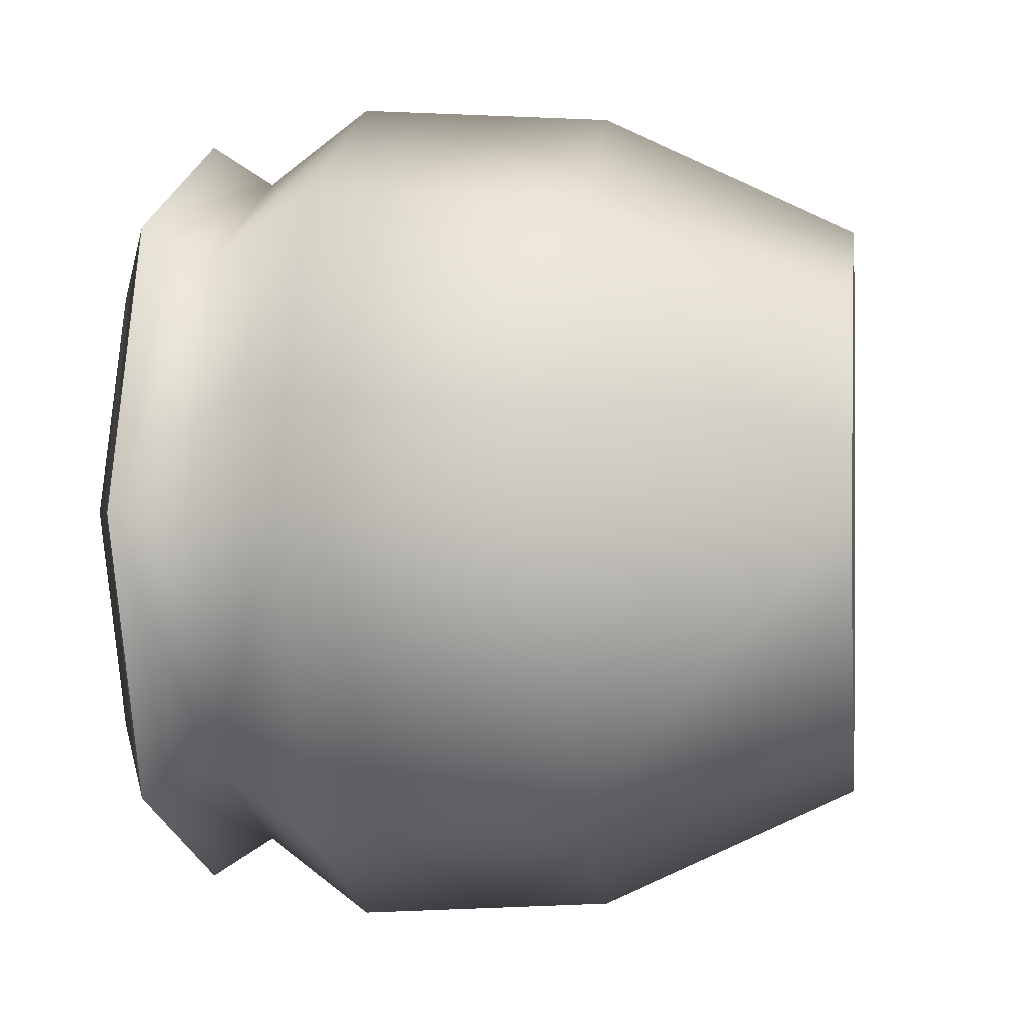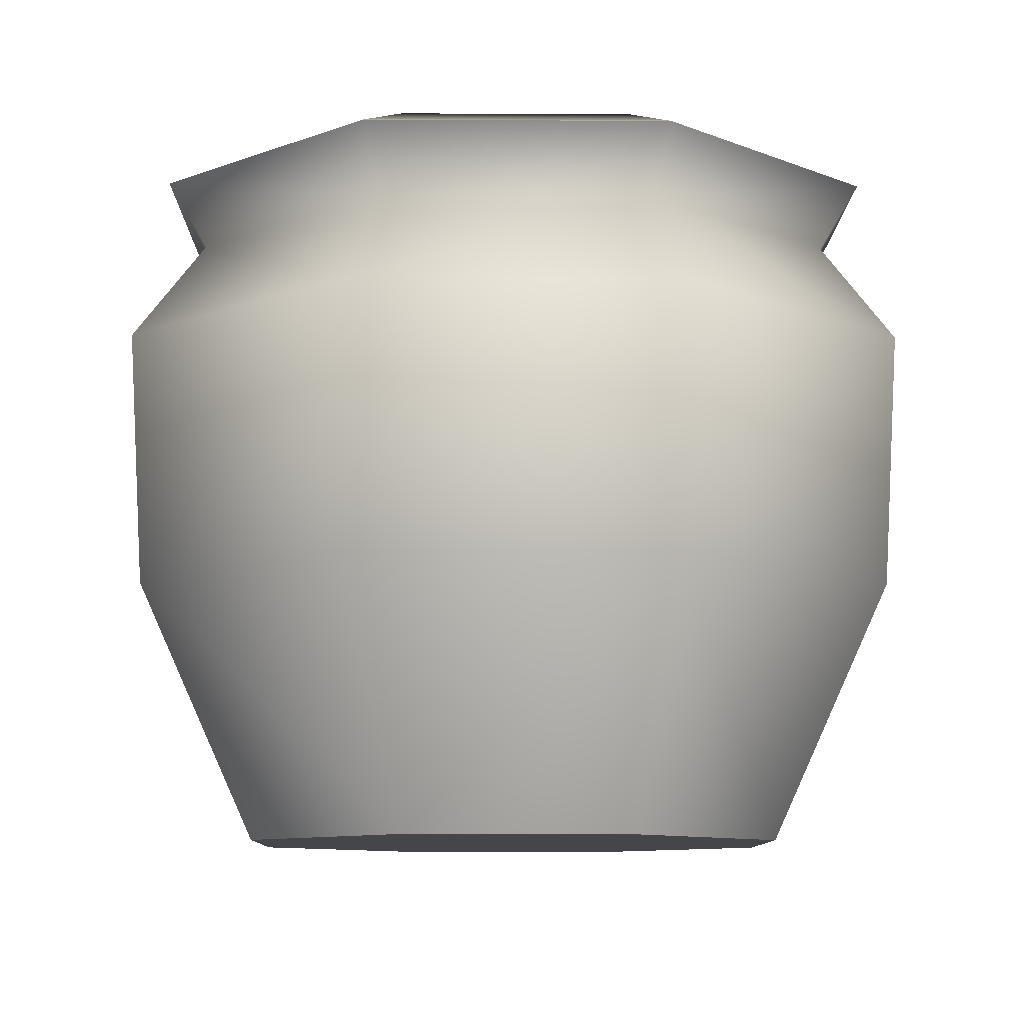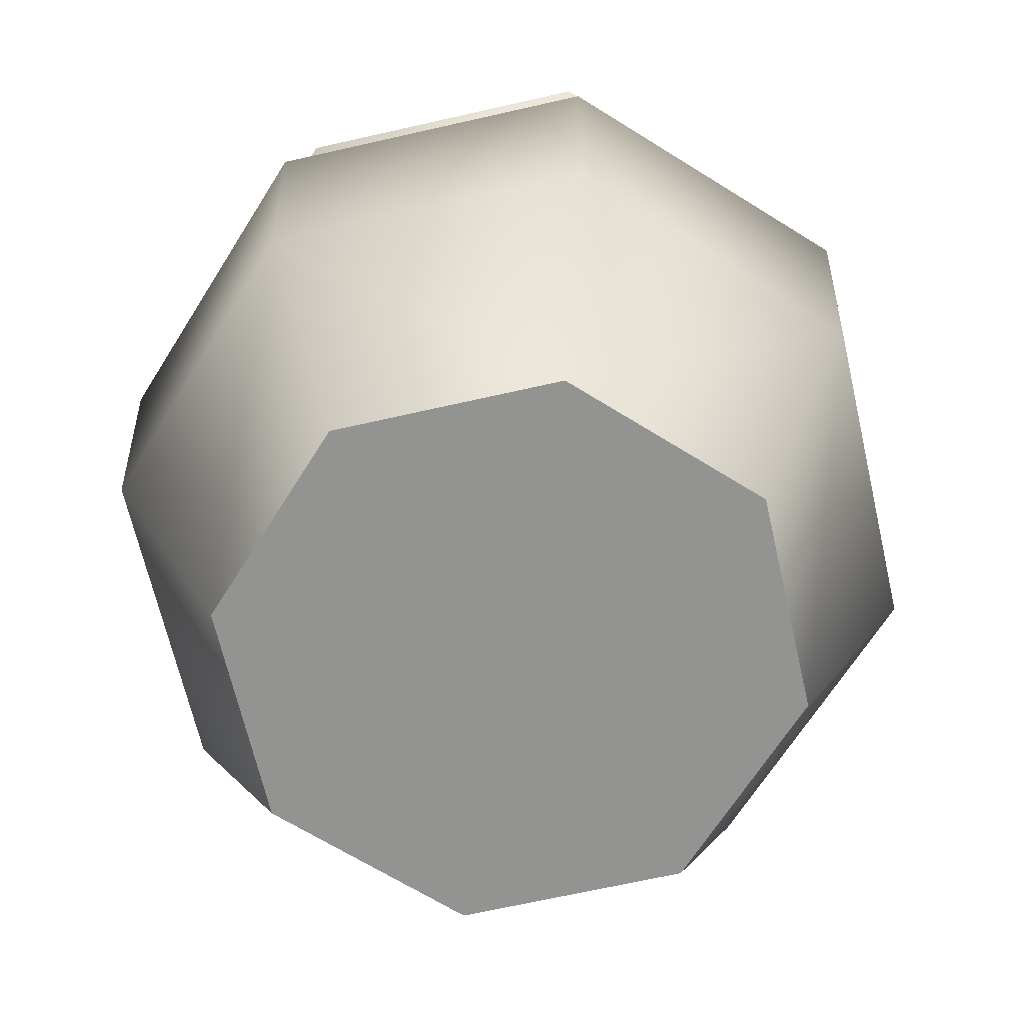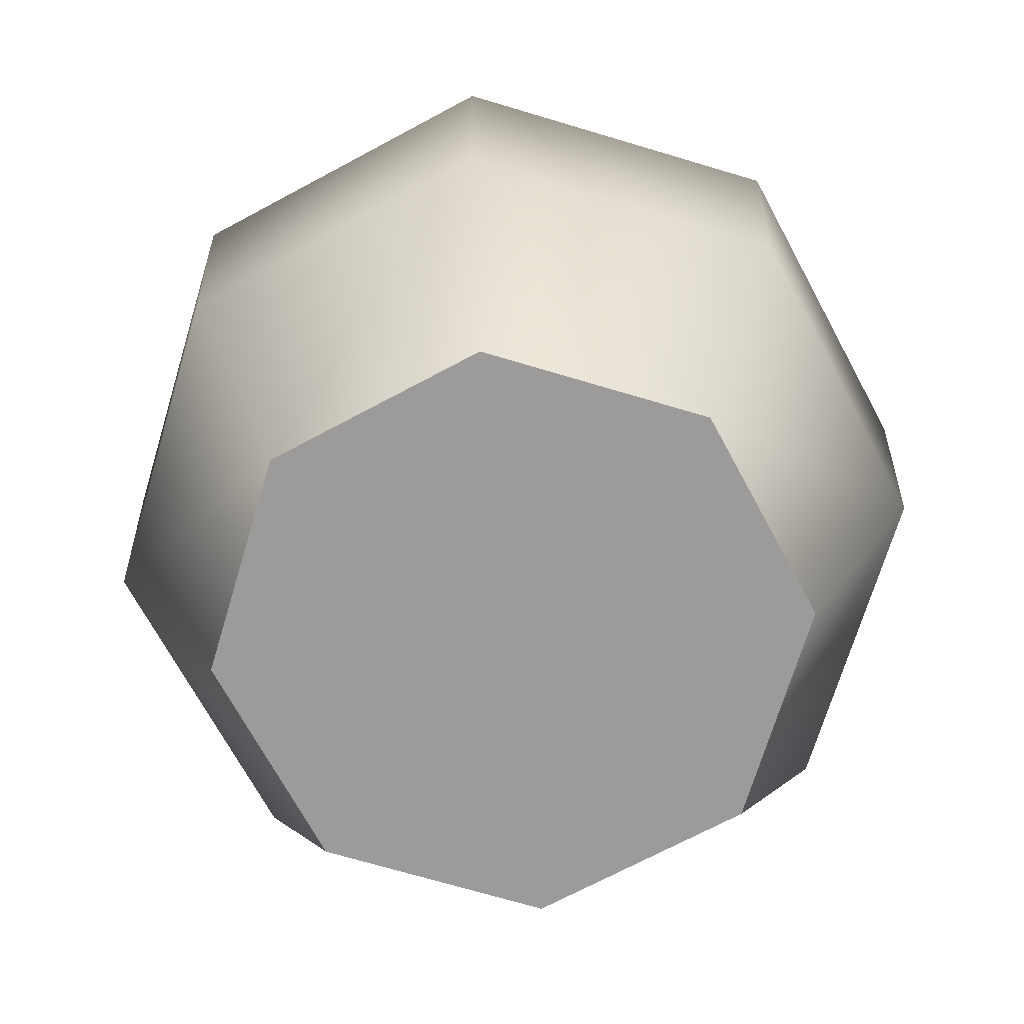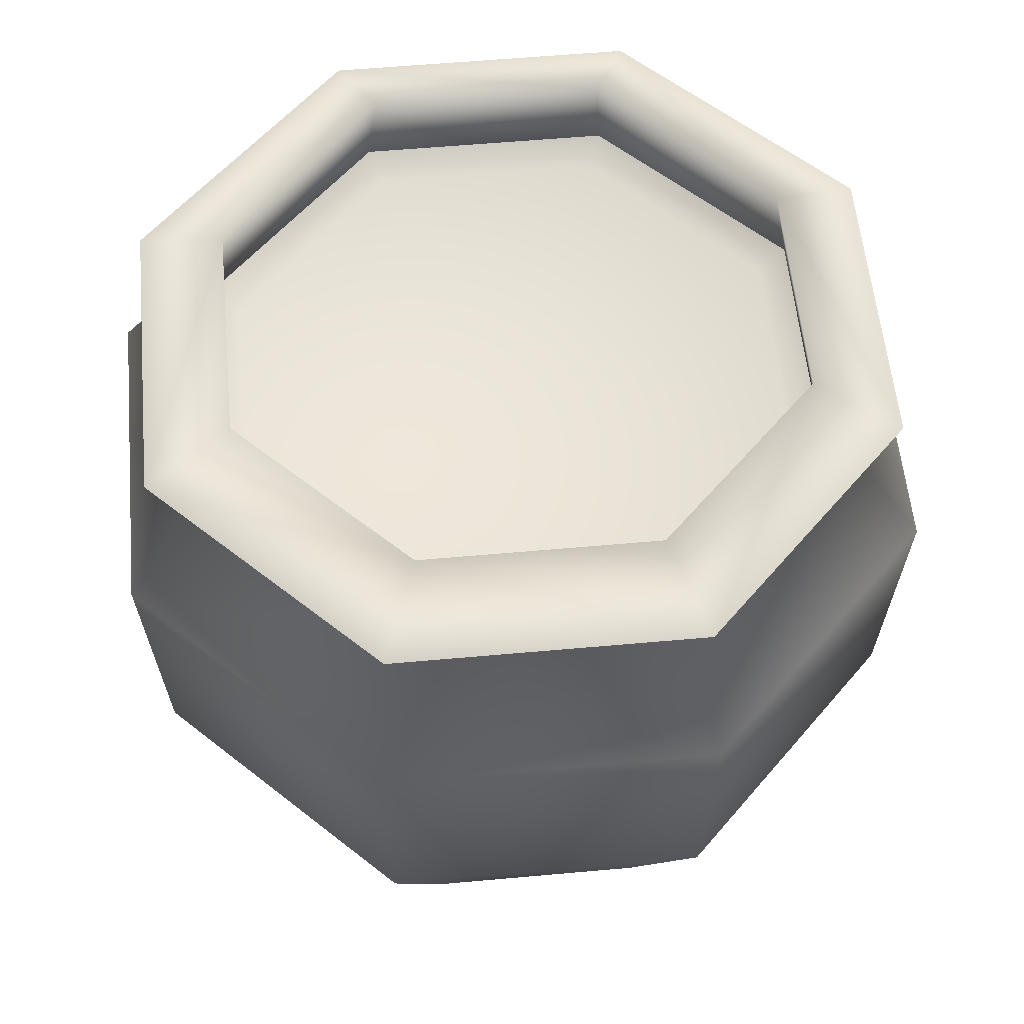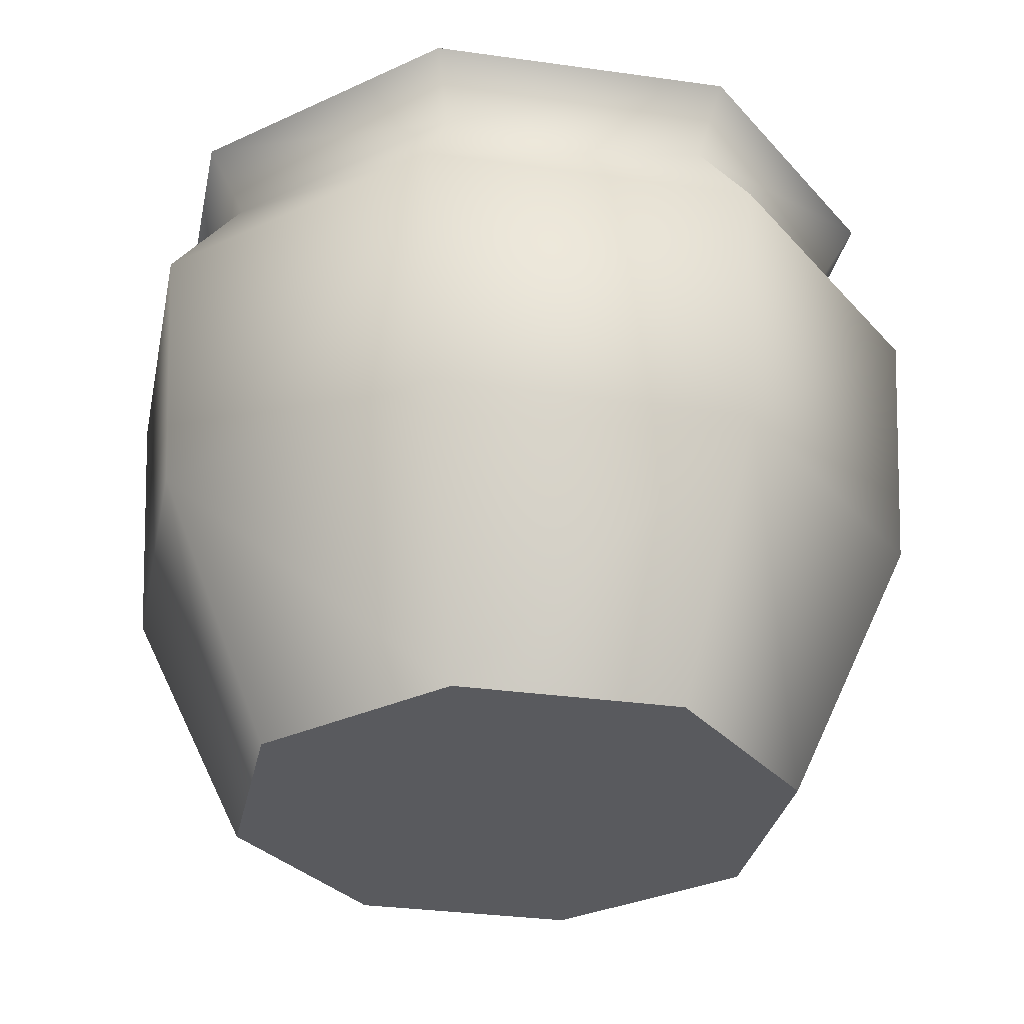
<metadata>
{"format":"obj","ext":"obj","renderer":"f3d","projection":"perspective","resolution":1024,"background":"white","views":[{"elev":0.2,"azim":-82.1,"up":"+Z"},{"elev":-9.6,"azim":-158.3,"up":"+Y"},{"elev":-66.6,"azim":-9.6,"up":"+Y"},{"elev":-69.8,"azim":-39.2,"up":"+Y"},{"elev":56.9,"azim":-117.9,"up":"+Y"},{"elev":-31.2,"azim":-168.9,"up":"+Y"}]}
</metadata>
<code>
g
v  1.6e-05 0 11.22
v  1.6e-05 9.984 15.96
v  -11.28 9.984 11.28
v  -11.7 19.94 11.7
v  -16.54 19.94 0.000127
v  -13.55 23.92 0.000155
v  -9.581 23.92 -9.581
v  -15.14 26.39 0.000158
v  11.28 9.984 -11.28
v  1.6e-05 0 -11.22
v  1.6e-05 9.984 -15.96
v  -11.28 9.984 -11.28
v  -11.7 19.94 -11.7
v  -16.54 19.94 0.000127
v  -9.581 23.92 -9.581
v  1.6e-05 19.94 16.54
v  11.28 9.984 11.28
v  11.7 19.94 11.7
v  16.54 19.94 0.000127
v  13.55 23.92 0.000155
v  9.581 23.92 -9.581
v  15.14 26.39 0.000158
v  1.6e-05 9.984 15.96
v  1.6e-05 19.94 16.54
v  -11.7 19.94 11.7
v  -9.581 23.92 9.581
v  -13.55 23.92 0.000155
v  -15.14 26.39 0.000158
v  9.581 23.92 -9.581
v  1.6e-05 19.94 -16.54
v  1.6e-05 23.92 -13.55
v  -9.581 23.92 -9.581
v  -10.71 26.39 -10.71
v  -15.14 26.39 0.000158
v  -11.28 9.984 -11.28
v  -11.22 0 0.000138
v  -15.96 9.984 0.000148
v  -11.28 9.984 11.28
v  -16.54 19.94 0.000127
v  11.28 9.984 11.28
v  11.22 0 0.000138
v  15.96 9.984 0.000148
v  11.28 9.984 -11.28
v  16.54 19.94 0.000127
v  11.28 9.984 -11.28
v  1.6e-05 19.94 -16.54
v  11.7 19.94 -11.7
v  9.581 23.92 -9.581
v  16.54 19.94 0.000127
v  11.28 9.984 -11.28
v  1.6e-05 9.984 -15.96
v  1.6e-05 19.94 -16.54
v  -11.7 19.94 -11.7
v  -9.581 23.92 -9.581
v  1.6e-05 19.94 16.54
v  1.6e-05 23.92 13.55
v  -9.581 23.92 9.581
v  -10.71 26.39 10.71
v  -15.14 26.39 0.000158
v  1.6e-05 19.94 16.54
v  11.7 19.94 11.7
v  9.581 23.92 9.581
v  13.55 23.92 0.000155
v  15.14 26.39 0.000158
v  1.6e-05 19.94 16.54
v  1.6e-05 19.94 16.54
v  1.6e-05 23.92 13.55
v  9.581 23.92 9.581
v  10.71 26.39 10.71
v  9.581 23.92 9.581
v  9.581 23.92 9.581
v  10.71 26.39 10.71
v  15.14 26.39 0.000158
v  1.6e-05 0 -11.22
v  11.28 9.984 -11.28
v  7.933 0 -7.933
v  11.22 0 0.000138
v  1.6e-05 0 -11.22
v  -7.933 0 -7.933
v  -11.28 9.984 -11.28
v  -11.22 0 0.000138
v  -11.22 0 0.000138
v  -7.933 0 7.933
v  -11.28 9.984 11.28
v  1.6e-05 0 11.22
v  1.6e-05 0 11.22
v  11.28 9.984 11.28
v  1.6e-05 9.984 15.96
v  1.6e-05 19.94 16.54
v  1.6e-05 0 11.22
v  7.933 0 7.933
v  11.28 9.984 11.28
v  11.22 0 0.000138
v  10.71 26.39 -10.71
v  1.6e-05 23.92 -13.55
v  1.6e-05 26.39 -15.14
v  -10.71 26.39 -10.71
v  1.6e-05 23.92 -13.55
v  10.71 26.39 -10.71
v  9.581 23.92 -9.581
v  15.14 26.39 0.000158
v  -16.54 19.94 0.000127
v  -11.28 9.984 -11.28
v  -15.96 9.984 0.000148
v  16.54 19.94 0.000127
v  11.28 9.984 11.28
v  15.96 9.984 0.000148
v  16.54 19.94 0.000127
v  11.28 9.984 -11.28
v  11.7 19.94 -11.7
v  -10.71 26.39 10.71
v  1.6e-05 23.92 13.55
v  1.6e-05 26.39 15.14
v  1.6e-05 23.92 13.55
v  10.71 26.39 10.71
v  1.6e-05 26.39 15.14
g rdmobj00
f 1 2 3
f 4 3 2
f 3 4 5
f 6 5 4
f 5 6 7
f 8 7 6
f 9 10 11
f 12 11 10
f 11 12 13
f 14 13 12
f 13 14 15
f 16 17 18
f 19 18 17
f 18 19 20
f 21 20 19
f 20 21 22
f 23 24 25
f 26 25 24
f 25 26 27
f 28 27 26
f 29 30 31
f 32 31 30
f 31 32 33
f 34 33 32
f 35 36 37
f 38 37 36
f 37 38 39
f 40 41 42
f 43 42 41
f 42 43 44
f 45 46 47
f 48 47 46
f 47 48 49
f 50 51 52
f 53 52 51
f 52 53 54
f 55 56 57
f 58 57 56
f 57 58 59
f 60 61 62
f 63 62 61
f 62 63 64
f 65 66 67
f 68 67 66
f 67 68 69
f 70 71 72
f 73 72 71
f 74 75 76
f 77 76 75
f 78 79 80
f 81 80 79
f 82 83 84
f 85 84 83
f 86 87 88
f 89 88 87
f 90 91 92
f 93 92 91
f 94 95 96
f 97 96 95
f 98 99 100
f 101 100 99
f 102 103 104
f 105 106 107
f 108 109 110
f 111 112 113
f 114 115 116
g
v  8.006 23.52 7.915
v  12.41 24.19 -0.07027
v  11.31 23.52 -0.07027
v  8.006 23.52 -8.056
v  0.02072 24.11 -0.07027
v  0.02072 23.52 -11.36
v  -7.965 23.52 -8.056
v  -8.743 24.19 -8.834
v  -12.37 24.19 -0.07027
v  0.02072 24.19 12.32
v  8.006 23.52 7.915
v  0.02072 23.52 11.22
v  0.02072 24.11 -0.07027
v  -7.965 23.52 7.915
v  -11.27 23.52 -0.07027
v  -12.37 24.19 -0.07027
v  -7.965 23.52 -8.056
v  8.191 27.76 -8.191
v  1.6e-05 26.39 -15.14
v  1.6e-05 27.76 -11.58
v  -8.191 27.76 -8.191
v  -8.743 24.19 -8.834
v  -12.37 24.19 -0.07027
v  -8.191 27.76 -8.191
v  -15.14 26.39 0.000157
v  -11.58 27.76 0.000153
v  -8.191 27.76 8.191
v  -8.743 24.19 8.693
v  0.02072 24.19 12.32
v  -15.14 26.39 0.000157
v  -10.71 26.39 10.71
v  -8.191 27.76 8.191
v  1.6e-05 27.76 11.58
v  0.02072 24.19 12.32
v  8.191 27.76 8.191
v  8.191 27.76 -8.191
v  8.191 27.76 -8.191
v  15.14 26.39 0.000158
v  11.58 27.76 0.000153
v  8.191 27.76 8.191
v  8.784 24.19 8.693
v  0.02072 24.19 12.32
v  7.933 0 -7.933
v  7.933 0 -7.933
v  1.6e-05 0 -11.22
v  1.6e-05 -7e-06 0.000138
v  -7.933 0 -7.933
v  -11.22 0 0.000138
v  -11.22 0 0.000138
v  -11.22 0 0.000138
v  -7.933 0 7.933
v  1.6e-05 -7e-06 0.000138
v  1.6e-05 0 11.22
v  7.933 0 7.933
v  7.933 0 7.933
v  1.6e-05 -7e-06 0.000138
v  11.22 0 0.000138
v  7.933 0 -7.933
v  0.02072 24.19 12.32
v  8.784 24.19 8.693
v  8.006 23.52 7.915
v  12.41 24.19 -0.07027
v  12.41 24.19 -0.07027
v  8.784 24.19 -8.834
v  8.006 23.52 -8.056
v  0.02072 23.52 -11.36
v  8.784 24.19 -8.834
v  0.02072 24.19 -12.46
v  0.02072 23.52 -11.36
v  -8.743 24.19 -8.834
v  -12.37 24.19 -0.07027
v  -8.743 24.19 8.693
v  -7.965 23.52 7.915
v  0.02072 23.52 11.22
v  1.6e-05 26.39 -15.14
v  8.191 27.76 -8.191
v  10.71 26.39 -10.71
v  15.14 26.39 0.000158
v  1.6e-05 26.39 -15.14
v  -10.71 26.39 -10.71
v  -8.191 27.76 -8.191
v  -15.14 26.39 0.000157
v  -10.71 26.39 10.71
v  1.6e-05 26.39 15.14
v  1.6e-05 27.76 11.58
v  10.71 26.39 10.71
v  1.6e-05 27.76 11.58
v  10.71 26.39 10.71
v  8.191 27.76 8.191
v  15.14 26.39 0.000158
v  8.784 24.19 -8.834
v  1.6e-05 27.76 -11.58
v  0.02072 24.19 -12.46
v  -8.743 24.19 -8.834
v  1.6e-05 27.76 -11.58
v  8.784 24.19 -8.834
v  8.191 27.76 -8.191
v  12.41 24.19 -0.07027
v  -8.191 27.76 -8.191
v  -11.58 27.76 0.000153
v  -12.37 24.19 -0.07027
v  -8.743 24.19 8.693
v  8.784 24.19 8.693
v  11.58 27.76 0.000153
v  12.41 24.19 -0.07027
v  8.191 27.76 -8.191
v  8.006 23.52 7.915
v  11.31 23.52 -0.07027
v  0.02072 24.11 -0.07027
v  -7.965 23.52 -8.056
v  -11.27 23.52 -0.07027
v  0.02072 24.11 -0.07027
v  0.02072 23.52 11.22
v  -8.743 24.19 8.693
v  0.02072 24.19 12.32
g rdmobj01
f 117 118 119
f 120 119 118
f 119 120 121
f 122 121 120
f 121 122 123
f 124 123 122
f 123 124 125
f 126 127 128
f 129 128 127
f 128 129 130
f 131 130 129
f 130 131 132
f 133 132 131
f 134 135 136
f 137 136 135
f 136 137 138
f 139 138 137
f 140 141 142
f 143 142 141
f 142 143 144
f 145 144 143
f 146 147 148
f 149 148 147
f 148 149 150
f 151 150 149
f 152 153 154
f 155 154 153
f 154 155 156
f 157 156 155
f 156 157 158
f 159 160 161
f 162 161 160
f 161 162 163
f 164 163 162
f 165 166 167
f 168 167 166
f 167 168 169
f 170 169 168
f 171 172 173
f 174 173 172
f 175 176 177
f 178 177 176
f 179 180 181
f 182 181 180
f 183 184 185
f 186 185 184
f 187 188 189
f 190 189 188
f 191 192 193
f 194 193 192
f 195 196 197
f 198 197 196
f 199 200 201
f 202 201 200
f 203 204 205
f 206 205 204
f 207 208 209
f 210 209 208
f 211 212 213
f 214 213 212
f 215 216 217
f 218 217 216
f 219 220 221
f 222 221 220
f 223 224 225
f 226 227 228
f 229 230 231
g

</code>
